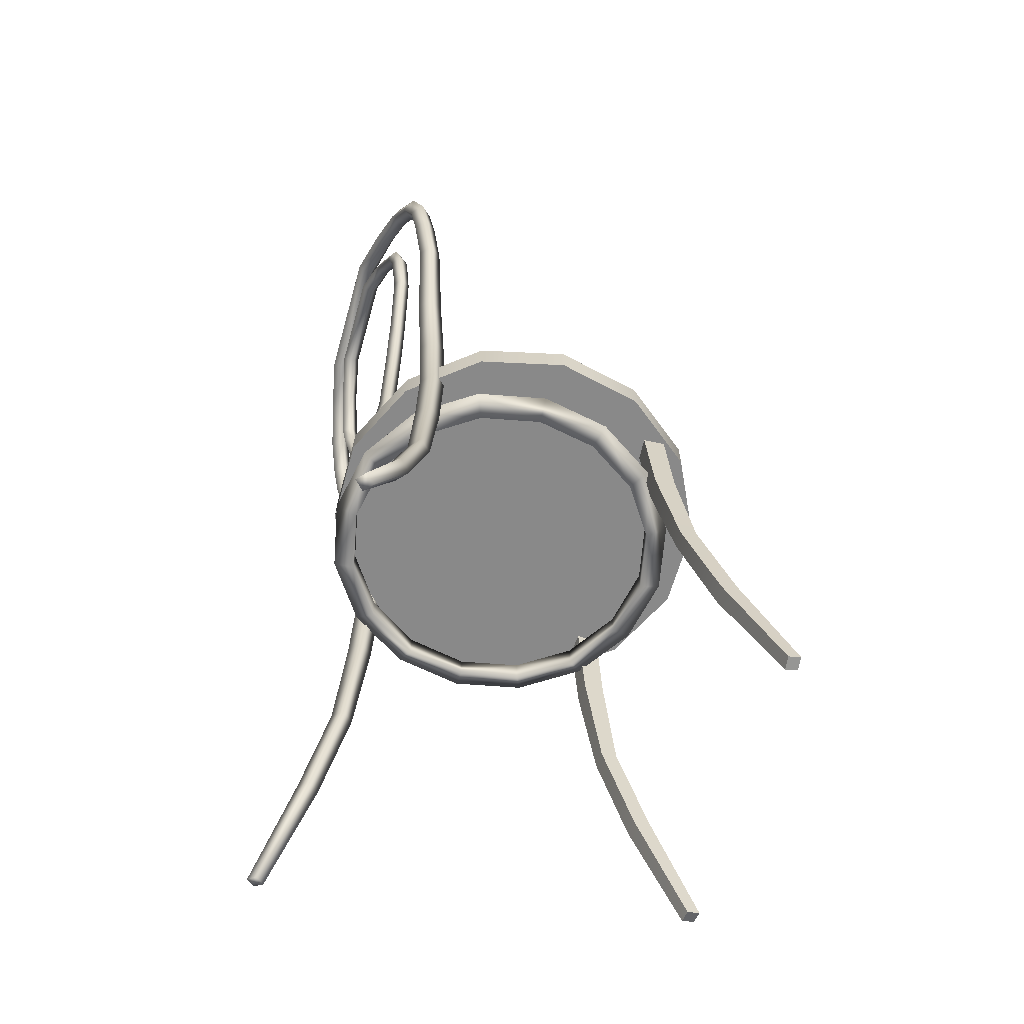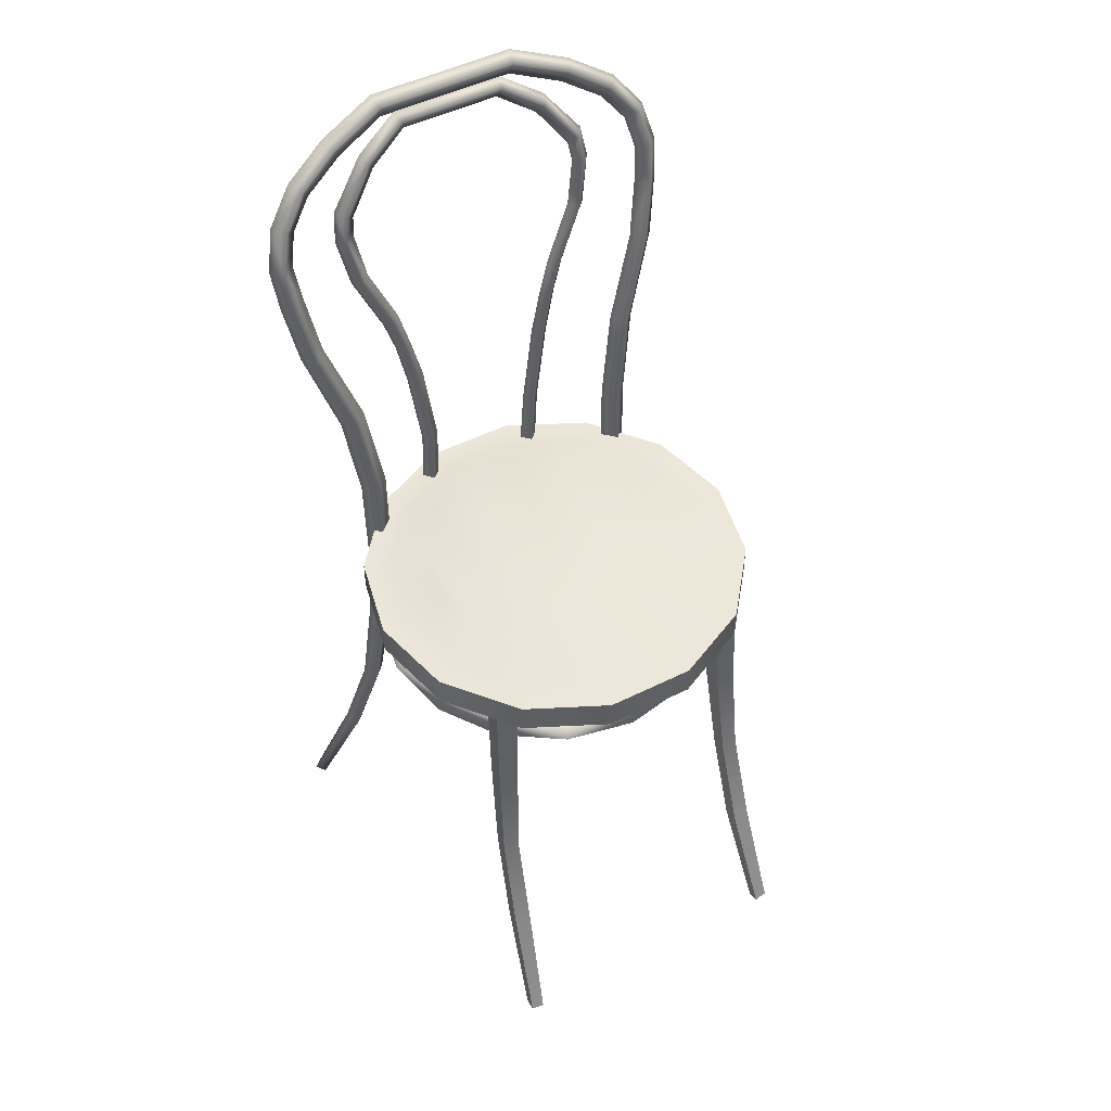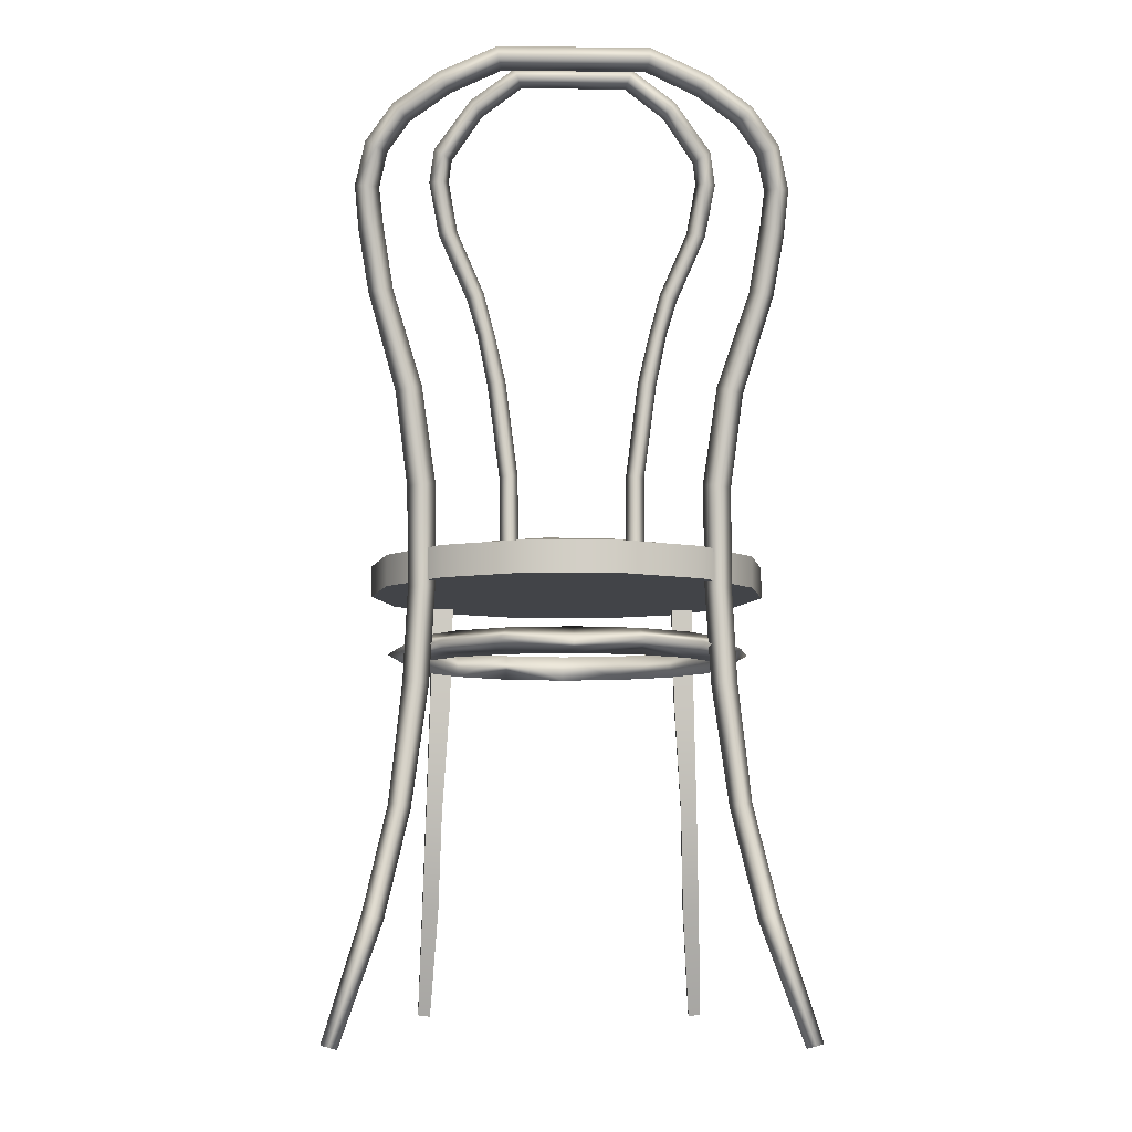
<metadata>
{"format":"obj","ext":"obj","renderer":"f3d","projection":"perspective","resolution":1024,"background":"white","views":[{"elev":-63.2,"azim":74.3,"up":"+Y"},{"elev":49.2,"azim":151.0,"up":"+Y"},{"elev":-7.7,"azim":-1.9,"up":"+Y"}]}
</metadata>
<code>
v 7.276 0.1639 -11.67
v 7.935 0.2519 -11.6
v 7.668 6.224 -9.242
v 7.464 11.43 -7.671
v 7.279 17.32 -7.03
v 6.213 17.32 -7.093
v 6.61 11.39 -7.727
v 6.806 6.127 -9.31
v 7.249 9.959e-24 -11.03
v 6.765 5.902 -8.471
v 7.909 0.08796 -10.97
v 7.627 5.999 -8.403
v 7.417 11.28 -6.829
v 7.216 17.23 -5.966
v 7.21 22.44 -6.808
v 7.144 22.44 -5.677
v 6.149 17.23 -6.029
v 6.562 11.23 -6.885
v 6.015 22.44 -5.743
v 6.081 22.44 -6.874
v 11.71 0.2416 9.879
v 10.89 0.01031 9.879
v 11.28 0.1608 10.31
v 11.31 0.09107 9.445
v -9.901 39.61 9.059
v -9.514 41.62 8.844
v -9.32 39.82 8.442
v -10.53 39.53 8.451
v -10.09 41.55 9.457
v -9.101 43.3 9.266
v -9.632 43.35 9.92
v -8.003 44.69 9.768
v -10.72 41.68 8.9
v -9.945 39.74 7.834
v -8.41 45.31 9.368
v -9.662 43.73 8.796
v -10.14 41.75 8.287
v -10.19 43.78 9.45
v -8.422 44.88 10.47
v -6.017 45.95 10.3
v -6.277 46.19 11.06
v -3.485 46.92 10.91
v -3.654 47.23 11.67
v -6.618 46.88 10.73
v -3.722 47.99 11.34
v -6.358 46.64 9.975
v -3.553 47.68 10.59
v -8.829 45.51 10.07
v -7.999 22.01 6.668
v -7.353 27.04 7.519
v -7.306 22.03 7.321
v -7.344 22.03 5.974
v -8.073 27.01 6.839
v -7.991 31.75 7.971
v -6.652 22.06 6.627
v -7.401 27.14 6.121
v -8.675 31.68 7.292
v -9.415 36.53 8.491
v -6.681 27.17 6.801
v -7.382 32 7.264
v -8.819 36.69 7.886
v -10.03 36.54 7.885
v -8.066 31.93 6.618
v -9.439 36.69 7.281
v -8.918 5.92 8.232
v -11.33 0.09256 9.464
v -10.92 0.01521 9.879
v -8.213 17.32 6.794
v -7.585 17.24 6.13
v -8.296 11.28 6.599
v -7.723 11.24 7.148
v -9.467 6.006 7.692
v -11.71 0.2367 9.879
v -9.976 6.207 8.241
v -11.3 0.1593 10.29
v -9.427 6.12 8.78
v -8.258 11.38 7.717
v -6.919 17.23 6.759
v -7.547 17.31 7.423
v -8.831 11.43 7.168
v 7.243 27.04 7.519
v 8.558 31.68 7.292
v 7.963 27.01 6.839
v 7.874 31.75 7.938
v 7.949 31.93 6.618
v 7.291 27.14 6.121
v 9.471 36.69 7.281
v 10.07 36.54 7.885
v 9.446 36.53 8.491
v 10.56 39.53 8.451
v 9.933 39.61 9.059
v 9.977 39.74 7.834
v 9.352 39.82 8.442
v 8.851 36.69 7.886
v 7.265 32 7.264
v 6.571 27.17 6.801
v 7.327 22.03 5.974
v 7.981 22.01 6.668
v 7.289 22.03 7.321
v 6.634 22.06 6.627
v 9.409 6.122 8.797
v 8.813 11.43 7.168
v 9.974 6.211 8.241
v 8.241 11.38 7.717
v 8.885 5.915 8.232
v 7.706 11.24 7.148
v 7.53 17.31 7.423
v 8.196 17.32 6.794
v 7.568 17.24 6.13
v 8.278 11.28 6.599
v 9.45 6.004 7.676
v 6.902 17.23 6.759
v 9.546 41.62 8.844
v 3.516 46.92 10.91
v 3.686 47.23 11.67
v 6.049 45.95 10.3
v 6.309 46.19 11.06
v 8.035 44.69 9.768
v 8.454 44.88 10.47
v 9.133 43.3 9.266
v 9.664 43.35 9.92
v 10.12 41.55 9.457
v 10.75 41.68 8.9
v 10.17 41.75 8.287
v 3.585 47.68 10.59
v 6.39 46.64 9.975
v 8.442 45.31 9.368
v 9.694 43.73 8.796
v 10.22 43.78 9.45
v 8.861 45.51 10.07
v 6.65 46.88 10.73
v 3.754 47.99 11.34
v 9.264 22.34 4.353
v 10.28 23.94 -0.0852
v 10.28 22.34 -0.0852
v 9.264 23.94 4.353
v 6.425 22.34 7.912
v 6.425 23.94 7.912
v 2.324 22.34 9.887
v 2.324 23.94 9.887
v -2.228 22.34 9.887
v -2.228 23.94 9.887
v -6.329 22.34 7.912
v -6.329 23.94 7.912
v -9.168 22.34 4.353
v -9.168 23.94 4.353
v -10.18 22.34 -0.0852
v -10.18 23.94 -0.0852
v -2.228 22.34 -10.06
v -6.329 22.34 -8.082
v -9.168 22.34 -4.523
v -9.168 23.94 -4.523
v -6.329 23.94 -8.082
v -2.228 23.94 -10.06
v 2.324 22.34 -10.06
v 2.324 23.94 -10.06
v 6.425 22.34 -8.082
v 6.425 23.94 -8.082
v 9.264 22.34 -4.523
v 9.264 23.94 -4.523
v 7.947 23.94 -3.889
v 8.815 23.94 -0.0852
v 6.702 24.48 0.4037
v 6.051 24.48 3.257
v 7.947 23.94 3.719
v -7.851 23.94 -3.889
v -5.418 23.94 -6.94
v -1.903 23.94 -8.633
v 1.999 23.94 -8.633
v 5.514 23.94 -6.94
v 6.051 24.48 -2.449
v 4.226 24.48 5.545
v 5.514 23.94 6.769
v 1.59 24.48 6.814
v 4.226 24.48 -4.737
v 1.59 24.48 -6.007
v -1.336 24.48 -6.007
v -3.973 24.48 -4.737
v -5.798 24.48 -2.449
v -6.449 24.48 0.4037
v -5.798 24.48 3.257
v -3.973 24.48 5.545
v -1.336 24.48 6.814
v 1.999 23.94 8.462
v -1.903 23.94 8.462
v -5.418 23.94 6.769
v -7.851 23.94 3.719
v -8.719 23.94 -0.0852
v 3.629 19.23 9.348
v 0.06291 18.57 8.928
v 0.06291 19.23 10.06
v 3.196 18.57 8.305
v 5.853 18.57 6.53
v 6.652 19.23 7.329
v 7.628 18.57 3.873
v 8.672 19.23 4.306
v 8.251 18.57 0.7398
v 9.381 19.23 0.7398
v 7.628 18.57 -2.394
v 8.672 19.23 -2.826
v 5.853 18.57 -5.05
v 6.652 19.23 -5.849
v 3.196 18.57 -6.825
v 3.629 19.23 -7.869
v 0.06291 18.57 -7.448
v 0.06291 19.23 -8.578
v 0.06291 19.88 8.928
v 3.196 19.88 8.305
v 5.853 19.88 6.53
v 7.628 19.88 3.873
v 8.251 19.88 0.7398
v 7.628 19.88 -2.394
v 5.853 19.88 -5.05
v 3.196 19.88 -6.825
v 0.06291 19.88 -7.448
v -3.503 19.23 -7.869
v -3.071 19.88 -6.825
v -6.526 19.23 -5.849
v -5.727 19.88 -5.05
v -8.546 19.23 -2.826
v -7.502 19.88 -2.394
v -9.255 19.23 0.7398
v -8.125 19.88 0.7398
v -8.546 19.23 4.306
v -7.502 19.88 3.873
v -6.526 19.23 7.329
v -5.727 19.88 6.53
v -3.503 19.23 9.348
v -3.071 19.88 8.305
v -3.071 18.57 -6.825
v -5.727 18.57 -5.05
v -7.502 18.57 -2.394
v -8.125 18.57 0.7398
v -7.502 18.57 3.873
v -5.727 18.57 6.53
v -3.071 18.57 8.305
v -5.656 39.36 8.93
v -6.083 41.79 9.258
v -6.646 41.82 8.876
v -6.409 43.17 9.11
v -6.796 43.3 9.701
v -5.027 45.6 10.31
v -4.793 45.36 9.698
v -5.937 42.78 9.49
v -4.46 44.84 10.02
v -4.693 45.08 10.63
v -4.331 36.33 8.656
v -6.145 39.3 8.508
v -7.035 41.7 9.415
v -6.324 42.91 10.08
v -2.519 46.17 10.51
v -2.705 46.47 11.12
v -2.873 47.06 10.78
v -2.686 46.76 10.17
v -6.473 41.66 9.797
v -6.557 39.18 8.991
v -4.768 36.15 8.23
v -3.744 34.09 8.595
v -4.185 34.21 8.121
v -3.242 31.9 8.493
v -3.709 31.85 8.057
v -2.642 27.27 8.444
v -3.1 27.21 8.014
v -3.058 23.61 8.263
v -3.516 23.64 8.748
v -3.529 27.17 8.477
v -3.031 23.7 9.202
v -3.07 27.23 8.907
v -2.573 23.67 8.716
v -3.669 31.8 8.962
v -4.136 31.75 8.526
v -4.651 34.3 8.574
v -5.157 35.97 8.697
v -6.068 39.24 9.413
v -4.72 36.15 9.123
v -4.21 34.18 9.048
v 3.035 23.7 9.202
v 2.577 23.67 8.716
v 2.645 27.27 8.444
v 6.413 43.17 9.11
v 4.463 44.84 10.02
v 5.941 42.78 9.49
v 6.649 41.82 8.876
v 7.039 41.7 9.415
v 6.561 39.18 8.991
v 6.072 39.24 9.413
v 4.724 36.15 9.123
v 4.335 36.33 8.656
v 3.748 34.09 8.595
v 4.213 34.18 9.048
v 3.246 31.9 8.493
v 3.673 31.8 8.962
v 3.074 27.23 8.907
v 3.532 27.17 8.477
v 3.52 23.64 8.748
v 3.062 23.61 8.263
v 3.104 27.21 8.014
v 4.14 31.75 8.526
v 4.654 34.3 8.574
v 5.16 35.97 8.697
v 3.713 31.85 8.057
v 4.189 34.21 8.121
v 4.771 36.15 8.23
v 6.149 39.3 8.508
v 5.659 39.36 8.93
v 6.086 41.79 9.258
v 4.697 45.08 10.63
v 6.328 42.91 10.08
v 5.03 45.6 10.31
v 6.476 41.66 9.797
v 6.8 43.3 9.701
v 4.797 45.36 9.698
v 2.69 46.76 10.17
v 2.876 47.06 10.78
v 2.709 46.47 11.12
v 2.522 46.17 10.51
v -6.566 11.23 -6.885
v -6.153 17.23 -6.029
v -6.217 17.32 -7.093
v -7.421 11.28 -6.829
v -7.631 5.999 -8.403
v -6.769 5.902 -8.471
v -6.614 11.39 -7.727
v -6.81 6.127 -9.31
v -7.22 17.23 -5.966
v -7.468 11.43 -7.671
v -7.672 6.224 -9.242
v -7.913 0.08796 -10.97
v -7.253 2.179e-06 -11.03
v -7.28 0.1639 -11.67
v -7.283 17.32 -7.03
v -7.214 22.44 -6.808
v -6.085 22.44 -6.874
v -6.019 22.44 -5.743
v -7.94 0.2519 -11.6
v -7.148 22.44 -5.677
g mesh
f 2 9 1
f 11 9 2
f 21 22 24
f 21 101 23
f 21 111 103
f 22 101 105
f 22 111 24
f 23 22 21
f 23 101 22
f 24 111 21
f 25 26 29
f 25 33 28
f 25 61 27
f 25 62 58
f 26 31 29
f 26 34 37
f 26 36 30
f 27 26 25
f 27 34 26
f 27 61 34
f 28 62 25
f 29 33 25
f 30 31 26
f 30 32 31
f 30 36 32
f 31 32 39
f 31 33 29
f 31 48 38
f 32 36 35
f 32 41 39
f 32 46 40
f 33 34 28
f 33 36 37
f 34 61 64
f 34 62 28
f 35 46 32
f 35 48 46
f 36 48 35
f 37 34 33
f 37 36 26
f 38 33 31
f 38 36 33
f 38 48 36
f 39 48 31
f 40 41 32
f 40 42 41
f 40 46 42
f 41 42 43
f 41 45 44
f 41 48 39
f 42 46 47
f 42 115 43
f 42 125 114
f 43 45 41
f 43 115 45
f 44 48 41
f 45 46 44
f 45 115 132
f 45 125 47
f 46 48 44
f 47 46 45
f 47 125 42
f 49 53 52
f 49 68 51
f 50 53 51
f 50 54 53
f 50 59 54
f 51 53 49
f 51 59 50
f 51 68 79
f 51 78 55
f 52 53 56
f 52 59 55
f 52 68 49
f 52 78 69
f 53 54 57
f 53 63 56
f 54 59 60
f 54 61 58
f 54 62 57
f 55 59 51
f 55 78 52
f 56 59 52
f 56 63 59
f 57 63 53
f 58 61 25
f 58 62 54
f 59 63 60
f 60 61 54
f 60 63 61
f 61 63 64
f 62 63 57
f 64 62 34
f 64 63 62
f 65 66 72
f 65 70 71
f 65 75 67
f 65 77 76
f 66 74 72
f 66 75 73
f 67 66 65
f 67 75 66
f 68 70 80
f 68 77 79
f 69 68 52
f 69 70 68
f 69 78 70
f 70 74 80
f 70 78 71
f 71 77 65
f 71 78 77
f 72 70 65
f 72 74 70
f 73 74 66
f 73 75 74
f 74 75 76
f 74 77 80
f 76 75 65
f 76 77 74
f 77 78 79
f 79 78 51
f 80 77 68
f 81 82 84
f 81 95 96
f 81 98 83
f 81 100 99
f 82 86 85
f 82 87 88
f 82 89 84
f 83 82 81
f 83 86 82
f 83 98 86
f 84 95 81
f 85 87 82
f 85 95 87
f 86 95 85
f 86 98 97
f 86 100 96
f 87 90 88
f 87 93 92
f 87 95 94
f 88 89 82
f 88 90 89
f 89 90 91
f 89 93 94
f 89 95 84
f 90 122 91
f 90 124 123
f 91 93 89
f 91 122 93
f 92 90 87
f 92 124 90
f 93 122 113
f 93 124 92
f 94 93 87
f 94 95 89
f 96 95 86
f 96 100 81
f 97 100 86
f 97 109 100
f 98 107 108
f 98 109 97
f 99 98 81
f 99 107 98
f 100 107 99
f 100 109 112
f 101 102 104
f 101 106 105
f 102 107 104
f 102 109 108
f 102 111 110
f 103 101 21
f 103 102 101
f 103 111 102
f 104 106 101
f 104 107 106
f 105 111 22
f 106 107 112
f 106 109 110
f 106 111 105
f 108 107 102
f 108 109 98
f 110 109 102
f 110 111 106
f 112 107 100
f 112 109 106
f 113 122 120
f 113 124 93
f 114 115 42
f 114 116 115
f 114 125 116
f 115 116 117
f 115 131 132
f 116 119 117
f 116 125 126
f 116 127 118
f 117 131 115
f 118 119 116
f 118 120 119
f 118 127 120
f 119 120 121
f 119 129 130
f 119 131 117
f 120 122 121
f 120 124 113
f 120 127 128
f 121 129 119
f 122 129 121
f 123 122 90
f 123 129 122
f 124 129 123
f 125 131 126
f 126 127 116
f 126 131 127
f 127 129 128
f 127 131 130
f 128 124 120
f 128 129 124
f 130 129 127
f 130 131 119
f 132 125 45
f 132 131 125
f 133 159 135
f 134 161 162
f 134 165 136
f 136 165 138
f 137 150 157
f 137 157 133
f 138 165 173
f 138 184 140
f 139 141 137
f 140 184 142
f 142 184 185
f 142 186 144
f 143 137 141
f 143 150 137
f 144 186 146
f 145 151 143
f 146 186 187
f 146 188 148
f 147 151 145
f 148 188 152
f 150 143 151
f 152 167 153
f 152 188 166
f 153 167 154
f 154 167 168
f 154 169 156
f 155 150 149
f 156 169 158
f 157 150 155
f 158 161 160
f 158 169 170
f 159 133 157
f 160 161 134
f 161 163 162
f 161 175 171
f 162 165 134
f 163 165 162
f 163 171 164
f 164 165 163
f 164 171 172
f 164 172 165
f 165 172 173
f 166 167 152
f 166 179 167
f 166 188 179
f 167 177 168
f 167 179 178
f 168 169 154
f 168 177 169
f 169 175 170
f 169 177 176
f 170 161 158
f 170 175 161
f 171 163 161
f 172 175 174
f 172 184 173
f 173 184 138
f 174 176 183
f 174 184 172
f 175 172 171
f 176 174 175
f 176 175 169
f 177 183 176
f 178 177 167
f 178 182 177
f 179 181 178
f 179 188 180
f 180 181 179
f 180 188 181
f 181 186 182
f 181 188 187
f 182 178 181
f 182 186 183
f 183 177 182
f 183 184 174
f 183 186 185
f 185 184 183
f 185 186 142
f 187 186 181
f 187 188 146
f 189 190 192
f 189 193 194
f 189 208 191
f 189 209 208
f 190 207 192
f 190 228 236
f 190 229 207
f 191 190 189
f 191 208 207
f 191 228 190
f 191 229 228
f 192 193 189
f 192 207 208
f 192 209 193
f 193 195 194
f 193 209 195
f 194 195 196
f 194 209 189
f 194 210 209
f 195 197 196
f 195 209 210
f 195 210 197
f 196 197 198
f 196 210 194
f 197 200 198
f 197 210 211
f 197 212 199
f 198 210 196
f 198 212 211
f 199 200 197
f 199 201 200
f 199 212 201
f 200 201 202
f 200 212 198
f 200 213 212
f 201 203 202
f 201 212 213
f 201 213 203
f 202 203 204
f 202 213 200
f 203 206 204
f 203 213 214
f 203 215 205
f 204 213 202
f 204 215 214
f 205 206 203
f 205 217 230
f 205 230 206
f 206 215 204
f 206 217 215
f 206 230 216
f 207 229 191
f 208 209 192
f 211 210 198
f 211 212 197
f 214 213 204
f 214 215 203
f 215 217 205
f 216 217 206
f 216 218 217
f 216 230 218
f 217 218 219
f 217 231 230
f 218 220 219
f 218 230 231
f 218 231 220
f 219 220 221
f 219 231 217
f 220 223 221
f 220 231 232
f 220 233 222
f 221 231 219
f 221 233 232
f 222 223 220
f 222 224 223
f 222 233 224
f 223 224 225
f 223 233 221
f 223 234 233
f 224 226 225
f 224 233 234
f 224 234 226
f 225 226 227
f 225 234 223
f 226 229 227
f 226 234 235
f 226 236 228
f 227 234 225
f 227 236 235
f 228 229 226
f 229 236 227
f 232 231 221
f 232 233 220
f 235 234 227
f 235 236 226
f 236 229 190
f 237 248 238
f 237 274 247
f 238 240 244
f 238 248 239
f 238 250 255
f 238 274 237
f 239 240 238
f 239 249 240
f 240 242 243
f 240 245 244
f 240 249 241
f 241 242 240
f 241 250 242
f 242 250 246
f 242 252 253
f 242 254 243
f 243 245 240
f 243 254 245
f 244 250 238
f 245 250 244
f 245 252 246
f 245 254 251
f 246 250 245
f 246 252 242
f 247 248 237
f 247 259 257
f 247 274 275
f 247 276 258
f 248 249 239
f 248 273 256
f 249 250 241
f 249 274 255
f 251 252 245
f 251 316 252
f 252 314 253
f 252 316 315
f 253 254 242
f 253 314 254
f 254 314 313
f 254 316 251
f 255 250 249
f 255 274 238
f 256 249 248
f 256 274 249
f 257 248 247
f 257 273 248
f 258 259 247
f 258 260 259
f 258 276 260
f 259 260 261
f 259 271 272
f 259 273 257
f 260 263 261
f 260 268 262
f 260 276 270
f 261 271 259
f 262 263 260
f 262 269 263
f 263 265 266
f 263 269 264
f 263 271 261
f 264 265 263
f 265 268 266
f 266 271 263
f 267 268 265
f 267 269 268
f 268 269 262
f 268 271 266
f 270 268 260
f 270 271 268
f 270 276 271
f 271 276 272
f 272 273 259
f 272 276 273
f 273 274 256
f 273 276 275
f 275 274 273
f 275 276 247
f 277 279 278
f 277 294 293
f 279 292 291
f 279 296 278
f 279 301 297
f 280 283 282
f 280 311 283
f 280 312 311
f 281 312 282
f 281 316 312
f 282 283 306
f 282 307 281
f 282 310 308
f 282 312 280
f 283 285 304
f 283 305 306
f 283 311 284
f 284 285 283
f 284 310 285
f 284 311 310
f 285 287 300
f 285 303 304
f 285 310 286
f 286 287 285
f 286 305 287
f 286 310 305
f 287 289 290
f 287 299 300
f 287 305 288
f 288 289 287
f 288 303 289
f 288 305 303
f 289 292 290
f 289 301 291
f 289 303 302
f 290 299 287
f 291 292 289
f 291 301 279
f 292 294 298
f 292 299 290
f 293 279 277
f 293 292 279
f 293 294 292
f 294 296 297
f 294 301 298
f 295 294 277
f 295 296 294
f 297 296 279
f 297 301 294
f 298 299 292
f 298 301 299
f 299 301 302
f 299 303 300
f 300 303 285
f 302 301 289
f 302 303 299
f 303 305 304
f 304 305 283
f 305 310 306
f 306 310 282
f 307 311 309
f 307 314 315
f 307 316 281
f 308 307 282
f 308 311 307
f 309 314 307
f 310 311 308
f 311 312 309
f 312 314 309
f 312 316 313
f 313 314 312
f 313 316 254
f 315 314 252
f 315 316 307
f 328 330 329
f 335 330 328
f 1 8 2
f 2 8 3
f 3 8 4
f 4 6 5
f 4 8 7
f 6 15 5
f 7 6 4
f 9 12 10
f 11 12 9
f 12 18 10
f 13 18 12
f 14 18 13
f 14 19 17
f 16 19 14
f 17 18 14
f 20 15 6
f 133 134 136
f 133 138 137
f 134 159 160
f 135 134 133
f 135 159 134
f 136 138 133
f 138 139 137
f 139 142 141
f 140 139 138
f 140 142 139
f 142 143 141
f 143 146 145
f 144 143 142
f 144 146 143
f 146 147 145
f 147 152 151
f 148 147 146
f 148 152 147
f 149 154 155
f 150 152 153
f 150 154 149
f 151 152 150
f 153 154 150
f 155 158 157
f 156 155 154
f 156 158 155
f 158 159 157
f 160 159 158
f 318 320 317
f 318 336 325
f 320 322 317
f 321 322 320
f 321 328 322
f 322 328 329
f 323 327 326
f 323 331 319
f 324 327 323
f 324 330 327
f 325 320 318
f 326 331 323
f 327 330 335
f 331 333 319
f 332 333 331
f 334 336 318
f 1 9 8
f 2 12 11
f 3 12 2
f 4 12 3
f 4 14 13
f 5 14 4
f 5 15 14
f 6 18 17
f 6 19 20
f 7 18 6
f 8 9 10
f 8 18 7
f 10 18 8
f 13 12 4
f 14 15 16
f 17 19 6
f 317 323 318
f 318 323 319
f 318 333 334
f 319 333 318
f 320 327 321
f 320 331 326
f 322 323 317
f 322 330 324
f 324 323 322
f 325 331 320
f 325 336 331
f 326 327 320
f 327 328 321
f 329 330 322
f 331 336 332
f 335 328 327

</code>
